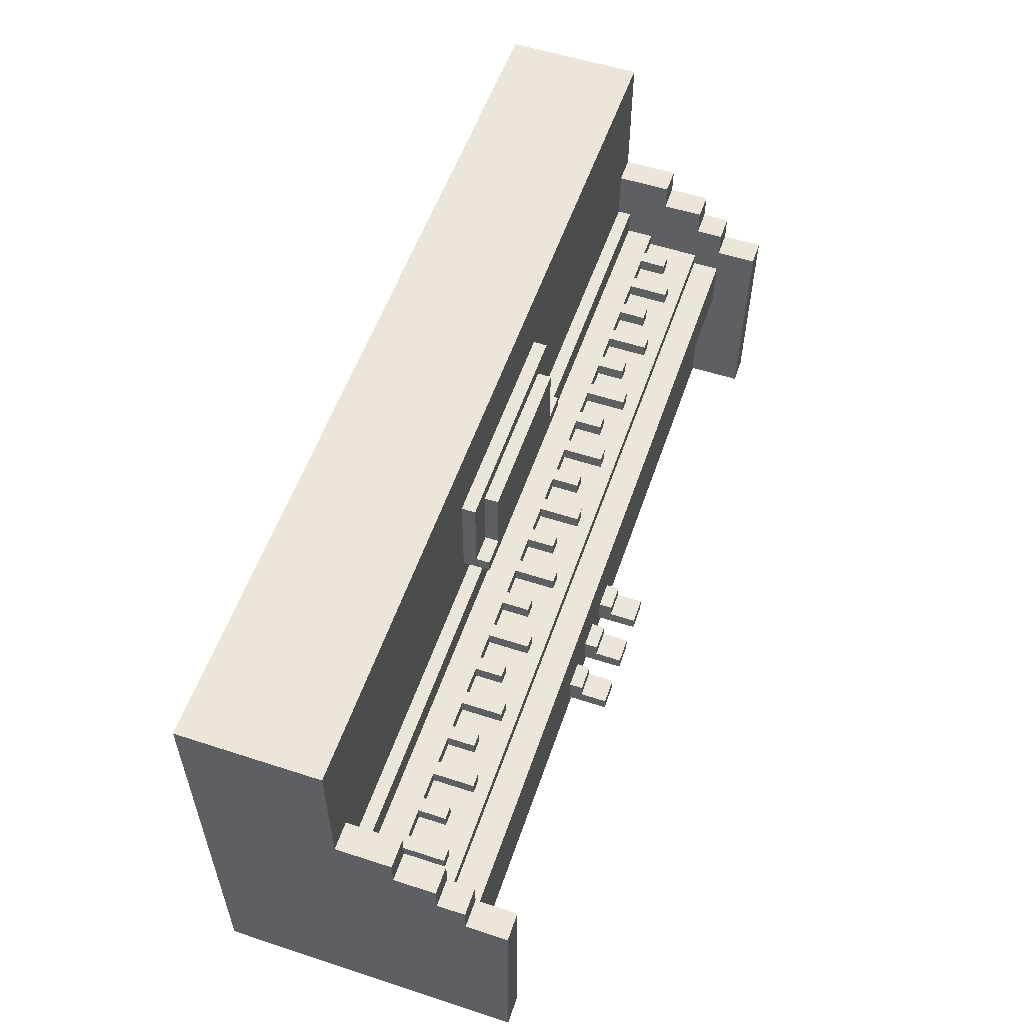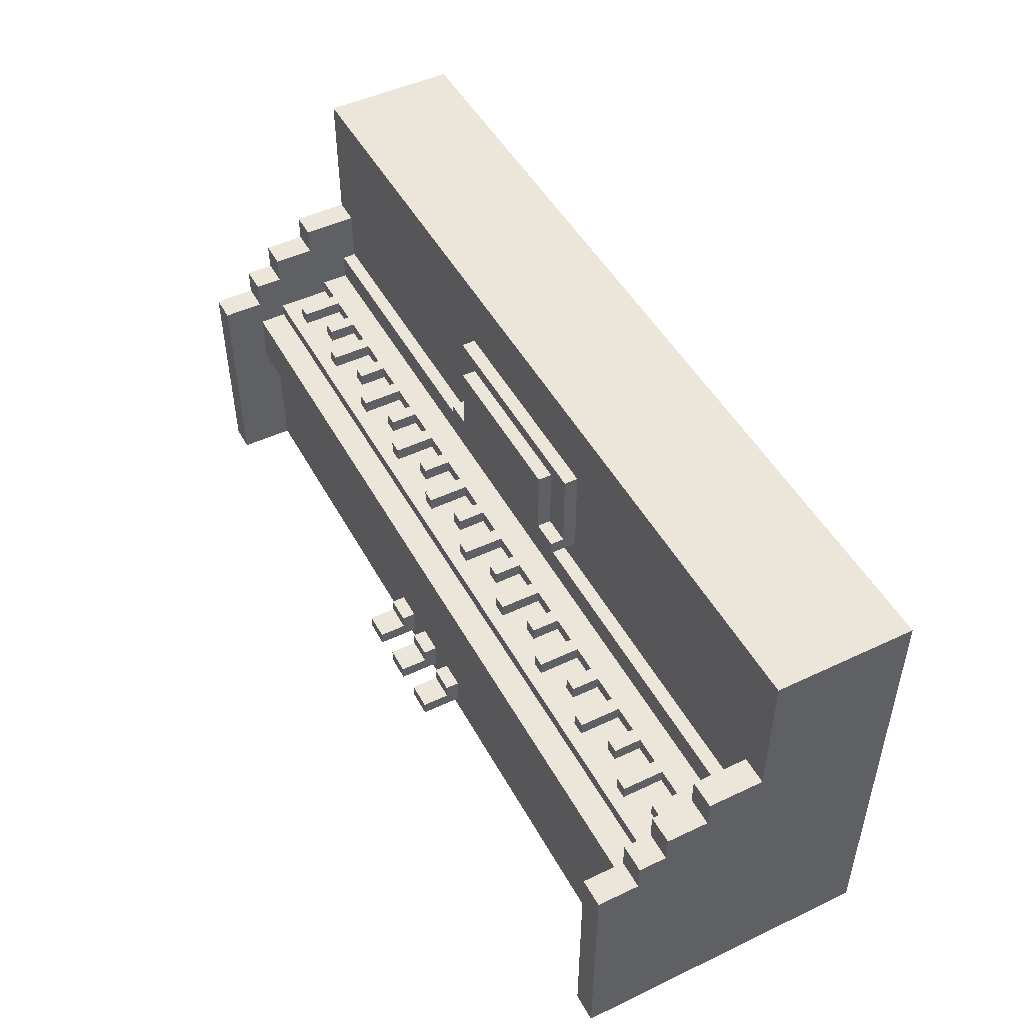
<metadata>
{"format":"obj","ext":"obj","renderer":"f3d","projection":"perspective","resolution":1024,"background":"white","views":[{"elev":55.6,"azim":-71.1,"up":"+Y"},{"elev":48.5,"azim":62.2,"up":"+Y"}]}
</metadata>
<code>
g piano
v -33 0 11
v -33 0 -11
v -33 16 11
v -33 16 8
v -33 18 8
v -33 18 6
v -33 20 6
v -33 20 3
v -33 22 3
v -33 22 -1
v -33 32 -1
v -33 32 -11
v -29 15 5
v -29 15 2
v -29 16 5
v -29 16 2
v -26 15 4
v -26 15 2
v -26 16 4
v -26 16 2
v -23 15 5
v -23 15 2
v -23 16 5
v -23 16 2
v -20 15 4
v -20 15 2
v -20 16 4
v -20 16 2
v -17 15 5
v -17 15 2
v -17 16 5
v -17 16 2
v -14 15 4
v -14 15 2
v -14 16 4
v -14 16 2
v -11 15 5
v -11 15 2
v -11 16 5
v -11 16 2
v -8 15 4
v -8 15 2
v -8 16 4
v -8 16 2
v -8 20 1
v -8 20 -1
v -8 21 1
v -8 21 -0
v -8 27 -0
v -8 27 -1
v -6 1 10
v -6 1 7
v -6 2 10
v -6 2 8
v -6 3 8
v -6 3 7
v -6 21 1
v -6 21 -0
v -6 26 1
v -6 26 -0
v -5 15 5
v -5 15 2
v -5 16 5
v -5 16 2
v -2 1 10
v -2 1 7
v -2 2 10
v -2 2 8
v -2 3 8
v -2 3 7
v -2 15 4
v -2 15 2
v -2 16 4
v -2 16 2
v 1 15 5
v 1 15 2
v 1 16 5
v 1 16 2
v 2 1 10
v 2 1 7
v 2 2 10
v 2 2 8
v 2 3 8
v 2 3 7
v 4 15 4
v 4 15 2
v 4 16 4
v 4 16 2
v 7 15 5
v 7 15 2
v 7 16 5
v 7 16 2
v 10 15 4
v 10 15 2
v 10 16 4
v 10 16 2
v 13 15 5
v 13 15 2
v 13 16 5
v 13 16 2
v 16 15 4
v 16 15 2
v 16 16 4
v 16 16 2
v 19 15 5
v 19 15 2
v 19 16 5
v 19 16 2
v 22 15 4
v 22 15 2
v 22 16 4
v 22 16 2
v 25 15 5
v 25 15 2
v 25 16 5
v 25 16 2
v 28 15 4
v 28 15 2
v 28 16 4
v 28 16 2
v 31 0 11
v 31 0 7
v 31 10 8
v 31 10 7
v 31 14 8
v 31 14 6
v 31 15 6
v 31 15 2
v 31 16 11
v 31 16 8
v 31 16 2
v 31 16 -0
v 31 18 8
v 31 18 6
v 31 18 -0
v 31 18 -1
v 31 20 6
v 31 20 3
v 31 22 3
v 31 22 -1
v -31 0 11
v -31 0 7
v -31 10 8
v -31 10 7
v -31 14 8
v -31 14 6
v -31 15 6
v -31 15 2
v -31 16 11
v -31 16 8
v -31 16 2
v -31 16 -0
v -31 18 8
v -31 18 6
v -31 18 -0
v -31 18 -1
v -31 20 6
v -31 20 3
v -31 22 3
v -31 22 -1
v -28 15 5
v -28 15 2
v -28 16 5
v -28 16 2
v -25 15 4
v -25 15 2
v -25 16 4
v -25 16 2
v -22 15 5
v -22 15 2
v -22 16 5
v -22 16 2
v -19 15 4
v -19 15 2
v -19 16 4
v -19 16 2
v -16 15 5
v -16 15 2
v -16 16 5
v -16 16 2
v -13 15 4
v -13 15 2
v -13 16 4
v -13 16 2
v -10 15 5
v -10 15 2
v -10 16 5
v -10 16 2
v -7 15 4
v -7 15 2
v -7 16 4
v -7 16 2
v -4 1 10
v -4 1 7
v -4 2 10
v -4 2 8
v -4 3 8
v -4 3 7
v -4 15 5
v -4 15 2
v -4 16 5
v -4 16 2
v -1 15 4
v -1 15 2
v -1 16 4
v -1 16 2
v 0 1 10
v 0 1 7
v 0 2 10
v 0 2 8
v 0 3 8
v 0 3 7
v 2 15 5
v 2 15 2
v 2 16 5
v 2 16 2
v 4 1 10
v 4 1 7
v 4 2 10
v 4 2 8
v 4 3 8
v 4 3 7
v 5 15 4
v 5 15 2
v 5 16 4
v 5 16 2
v 6 21 1
v 6 21 -0
v 6 26 1
v 6 26 -0
v 8 15 5
v 8 15 2
v 8 16 5
v 8 16 2
v 8 20 1
v 8 20 -1
v 8 21 1
v 8 21 -0
v 8 27 -0
v 8 27 -1
v 11 15 4
v 11 15 2
v 11 16 4
v 11 16 2
v 14 15 5
v 14 15 2
v 14 16 5
v 14 16 2
v 17 15 4
v 17 15 2
v 17 16 4
v 17 16 2
v 20 15 5
v 20 15 2
v 20 16 5
v 20 16 2
v 23 15 4
v 23 15 2
v 23 16 4
v 23 16 2
v 26 15 5
v 26 15 2
v 26 16 5
v 26 16 2
v 29 15 4
v 29 15 2
v 29 16 4
v 29 16 2
v 33 0 11
v 33 0 -11
v 33 16 11
v 33 16 8
v 33 18 8
v 33 18 6
v 33 20 6
v 33 20 3
v 33 22 3
v 33 22 -1
v 33 32 -1
v 33 32 -11
v -33 0 11
v -33 16 11
v -31 0 11
v -31 16 11
v 31 0 11
v 31 16 11
v 33 0 11
v 33 16 11
v -6 1 10
v -6 2 10
v -4 1 10
v -4 2 10
v -2 1 10
v -2 2 10
v 0 1 10
v 0 2 10
v 2 1 10
v 2 2 10
v 4 1 10
v 4 2 10
v -33 16 8
v -33 18 8
v -31 10 8
v -31 14 8
v -31 16 8
v -31 18 8
v -6 2 8
v -6 3 8
v -4 2 8
v -4 3 8
v -2 2 8
v -2 3 8
v 0 2 8
v 0 3 8
v 2 2 8
v 2 3 8
v 4 2 8
v 4 3 8
v 31 10 8
v 31 14 8
v 31 16 8
v 31 18 8
v 33 16 8
v 33 18 8
v -31 0 7
v -31 10 7
v -6 1 7
v -6 3 7
v -4 1 7
v -4 3 7
v -2 1 7
v -2 3 7
v 0 1 7
v 0 3 7
v 2 1 7
v 2 3 7
v 4 1 7
v 4 3 7
v 31 0 7
v 31 10 7
v -33 18 6
v -33 20 6
v -31 14 6
v -31 15 6
v -31 18 6
v -31 20 6
v 31 14 6
v 31 15 6
v 31 18 6
v 31 20 6
v 33 18 6
v 33 20 6
v -29 15 5
v -29 16 5
v -28 15 5
v -28 16 5
v -23 15 5
v -23 16 5
v -22 15 5
v -22 16 5
v -17 15 5
v -17 16 5
v -16 15 5
v -16 16 5
v -11 15 5
v -11 16 5
v -10 15 5
v -10 16 5
v -5 15 5
v -5 16 5
v -4 15 5
v -4 16 5
v 1 15 5
v 1 16 5
v 2 15 5
v 2 16 5
v 7 15 5
v 7 16 5
v 8 15 5
v 8 16 5
v 13 15 5
v 13 16 5
v 14 15 5
v 14 16 5
v 19 15 5
v 19 16 5
v 20 15 5
v 20 16 5
v 25 15 5
v 25 16 5
v 26 15 5
v 26 16 5
v -26 15 4
v -26 16 4
v -25 15 4
v -25 16 4
v -20 15 4
v -20 16 4
v -19 15 4
v -19 16 4
v -14 15 4
v -14 16 4
v -13 15 4
v -13 16 4
v -8 15 4
v -8 16 4
v -7 15 4
v -7 16 4
v -2 15 4
v -2 16 4
v -1 15 4
v -1 16 4
v 4 15 4
v 4 16 4
v 5 15 4
v 5 16 4
v 10 15 4
v 10 16 4
v 11 15 4
v 11 16 4
v 16 15 4
v 16 16 4
v 17 15 4
v 17 16 4
v 22 15 4
v 22 16 4
v 23 15 4
v 23 16 4
v 28 15 4
v 28 16 4
v 29 15 4
v 29 16 4
v -33 20 3
v -33 22 3
v -31 20 3
v -31 22 3
v 31 20 3
v 31 22 3
v 33 20 3
v 33 22 3
v -31 15 2
v -31 16 2
v -29 15 2
v -29 16 2
v -28 15 2
v -28 16 2
v -26 15 2
v -26 16 2
v -25 15 2
v -25 16 2
v -23 15 2
v -23 16 2
v -22 15 2
v -22 16 2
v -20 15 2
v -20 16 2
v -19 15 2
v -19 16 2
v -17 15 2
v -17 16 2
v -16 15 2
v -16 16 2
v -14 15 2
v -14 16 2
v -13 15 2
v -13 16 2
v -11 15 2
v -11 16 2
v -10 15 2
v -10 16 2
v -8 15 2
v -8 16 2
v -7 15 2
v -7 16 2
v -5 15 2
v -5 16 2
v -4 15 2
v -4 16 2
v -2 15 2
v -2 16 2
v -1 15 2
v -1 16 2
v 1 15 2
v 1 16 2
v 2 15 2
v 2 16 2
v 4 15 2
v 4 16 2
v 5 15 2
v 5 16 2
v 7 15 2
v 7 16 2
v 8 15 2
v 8 16 2
v 10 15 2
v 10 16 2
v 11 15 2
v 11 16 2
v 13 15 2
v 13 16 2
v 14 15 2
v 14 16 2
v 16 15 2
v 16 16 2
v 17 15 2
v 17 16 2
v 19 15 2
v 19 16 2
v 20 15 2
v 20 16 2
v 22 15 2
v 22 16 2
v 23 15 2
v 23 16 2
v 25 15 2
v 25 16 2
v 26 15 2
v 26 16 2
v 28 15 2
v 28 16 2
v 29 15 2
v 29 16 2
v 31 15 2
v 31 16 2
v -8 20 1
v -8 21 1
v -6 21 1
v -6 26 1
v -5 22 1
v -5 23 1
v -5 24 1
v -5 25 1
v -1 22 1
v -1 23 1
v -1 24 1
v -1 25 1
v 1 22 1
v 1 23 1
v 1 24 1
v 1 25 1
v 4 22 1
v 4 23 1
v 5 24 1
v 5 25 1
v 6 21 1
v 6 26 1
v 8 20 1
v 8 21 1
v -31 16 -0
v -31 18 -0
v -8 21 -0
v -8 27 -0
v -6 21 -0
v -6 26 -0
v 6 21 -0
v 6 26 -0
v 8 21 -0
v 8 27 -0
v 31 16 -0
v 31 18 -0
v -33 22 -1
v -33 32 -1
v -31 18 -1
v -31 22 -1
v -8 20 -1
v -8 27 -1
v 8 20 -1
v 8 27 -1
v 31 18 -1
v 31 22 -1
v 33 22 -1
v 33 32 -1
v -33 0 -11
v -33 32 -11
v 33 0 -11
v 33 32 -11
v -33 0 11
v -31 0 11
v 31 0 11
v 33 0 11
v -31 0 7
v 31 0 7
v -33 0 -11
v 33 0 -11
v -6 1 10
v -4 1 10
v -2 1 10
v 0 1 10
v 2 1 10
v 4 1 10
v -6 1 7
v -4 1 7
v -2 1 7
v 0 1 7
v 2 1 7
v 4 1 7
v -31 10 8
v 31 10 8
v -31 10 7
v 31 10 7
v -8 20 1
v 8 20 1
v -8 20 -1
v 8 20 -1
v -6 2 10
v -4 2 10
v -2 2 10
v 0 2 10
v 2 2 10
v 4 2 10
v -6 2 8
v -4 2 8
v -2 2 8
v 0 2 8
v 2 2 8
v 4 2 8
v -6 3 8
v -4 3 8
v -2 3 8
v 0 3 8
v 2 3 8
v 4 3 8
v -6 3 7
v -4 3 7
v -2 3 7
v 0 3 7
v 2 3 7
v 4 3 7
v -31 14 8
v 31 14 8
v -31 14 6
v 31 14 6
v -31 15 6
v 31 15 6
v -29 15 5
v -28 15 5
v -23 15 5
v -22 15 5
v -17 15 5
v -16 15 5
v -11 15 5
v -10 15 5
v -5 15 5
v -4 15 5
v 1 15 5
v 2 15 5
v 7 15 5
v 8 15 5
v 13 15 5
v 14 15 5
v 19 15 5
v 20 15 5
v 25 15 5
v 26 15 5
v -26 15 4
v -25 15 4
v -20 15 4
v -19 15 4
v -14 15 4
v -13 15 4
v -8 15 4
v -7 15 4
v -2 15 4
v -1 15 4
v 4 15 4
v 5 15 4
v 10 15 4
v 11 15 4
v 16 15 4
v 17 15 4
v 22 15 4
v 23 15 4
v 28 15 4
v 29 15 4
v -31 15 2
v -29 15 2
v -28 15 2
v -26 15 2
v -25 15 2
v -23 15 2
v -22 15 2
v -20 15 2
v -19 15 2
v -17 15 2
v -16 15 2
v -14 15 2
v -13 15 2
v -11 15 2
v -10 15 2
v -8 15 2
v -7 15 2
v -5 15 2
v -4 15 2
v -2 15 2
v -1 15 2
v 1 15 2
v 2 15 2
v 4 15 2
v 5 15 2
v 7 15 2
v 8 15 2
v 10 15 2
v 11 15 2
v 13 15 2
v 14 15 2
v 16 15 2
v 17 15 2
v 19 15 2
v 20 15 2
v 22 15 2
v 23 15 2
v 25 15 2
v 26 15 2
v 28 15 2
v 29 15 2
v 31 15 2
v -33 16 11
v -31 16 11
v 31 16 11
v 33 16 11
v -33 16 8
v -31 16 8
v 31 16 8
v 33 16 8
v -29 16 5
v -28 16 5
v -23 16 5
v -22 16 5
v -17 16 5
v -16 16 5
v -11 16 5
v -10 16 5
v -5 16 5
v -4 16 5
v 1 16 5
v 2 16 5
v 7 16 5
v 8 16 5
v 13 16 5
v 14 16 5
v 19 16 5
v 20 16 5
v 25 16 5
v 26 16 5
v -26 16 4
v -25 16 4
v -20 16 4
v -19 16 4
v -14 16 4
v -13 16 4
v -8 16 4
v -7 16 4
v -2 16 4
v -1 16 4
v 4 16 4
v 5 16 4
v 10 16 4
v 11 16 4
v 16 16 4
v 17 16 4
v 22 16 4
v 23 16 4
v 28 16 4
v 29 16 4
v -31 16 2
v -29 16 2
v -28 16 2
v -26 16 2
v -25 16 2
v -23 16 2
v -22 16 2
v -20 16 2
v -19 16 2
v -17 16 2
v -16 16 2
v -14 16 2
v -13 16 2
v -11 16 2
v -10 16 2
v -8 16 2
v -7 16 2
v -5 16 2
v -4 16 2
v -2 16 2
v -1 16 2
v 1 16 2
v 2 16 2
v 4 16 2
v 5 16 2
v 7 16 2
v 8 16 2
v 10 16 2
v 11 16 2
v 13 16 2
v 14 16 2
v 16 16 2
v 17 16 2
v 19 16 2
v 20 16 2
v 22 16 2
v 23 16 2
v 25 16 2
v 26 16 2
v 28 16 2
v 29 16 2
v 31 16 2
v -31 16 -0
v 31 16 -0
v -33 18 8
v -31 18 8
v 31 18 8
v 33 18 8
v -33 18 6
v -31 18 6
v 31 18 6
v 33 18 6
v -31 18 -0
v 31 18 -0
v -31 18 -1
v 31 18 -1
v -33 20 6
v -31 20 6
v 31 20 6
v 33 20 6
v -33 20 3
v -31 20 3
v 31 20 3
v 33 20 3
v -8 21 1
v -6 21 1
v 6 21 1
v 8 21 1
v -8 21 -0
v -6 21 -0
v 6 21 -0
v 8 21 -0
v -33 22 3
v -31 22 3
v 31 22 3
v 33 22 3
v -33 22 -1
v -31 22 -1
v 31 22 -1
v 33 22 -1
v -6 26 1
v 6 26 1
v -6 26 -0
v 6 26 -0
v -8 27 -0
v 8 27 -0
v -8 27 -1
v 8 27 -1
v -33 32 -1
v 33 32 -1
v -33 32 -11
v 33 32 -11
f 3 2 1
f 4 2 3
f 5 2 4
f 6 2 5
f 7 2 6
f 8 2 7
f 9 2 8
f 10 2 9
f 11 2 10
f 12 2 11
f 15 14 13
f 16 14 15
f 19 18 17
f 20 18 19
f 23 22 21
f 24 22 23
f 27 26 25
f 28 26 27
f 31 30 29
f 32 30 31
f 35 34 33
f 36 34 35
f 39 38 37
f 40 38 39
f 43 42 41
f 44 42 43
f 47 46 45
f 48 46 47
f 49 46 48
f 50 46 49
f 53 52 51
f 54 52 53
f 55 52 54
f 56 52 55
f 59 58 57
f 60 58 59
f 63 62 61
f 64 62 63
f 67 66 65
f 68 66 67
f 69 66 68
f 70 66 69
f 73 72 71
f 74 72 73
f 77 76 75
f 78 76 77
f 81 80 79
f 82 80 81
f 83 80 82
f 84 80 83
f 87 86 85
f 88 86 87
f 91 90 89
f 92 90 91
f 95 94 93
f 96 94 95
f 99 98 97
f 100 98 99
f 103 102 101
f 104 102 103
f 107 106 105
f 108 106 107
f 111 110 109
f 112 110 111
f 115 114 113
f 116 114 115
f 119 118 117
f 120 118 119
f 123 122 121
f 124 122 123
f 125 123 121
f 127 126 125
f 129 125 121
f 129 128 127
f 129 127 125
f 130 128 129
f 131 128 130
f 133 132 131
f 133 131 130
f 134 132 133
f 135 132 134
f 137 136 135
f 137 135 134
f 138 136 137
f 139 136 138
f 140 136 139
f 141 142 143
f 143 142 144
f 141 143 145
f 145 146 147
f 141 145 149
f 147 148 149
f 145 147 149
f 149 148 150
f 150 148 151
f 151 152 153
f 150 151 153
f 153 152 154
f 154 152 155
f 155 156 157
f 154 155 157
f 157 156 158
f 158 156 159
f 159 156 160
f 161 162 163
f 163 162 164
f 165 166 167
f 167 166 168
f 169 170 171
f 171 170 172
f 173 174 175
f 175 174 176
f 177 178 179
f 179 178 180
f 181 182 183
f 183 182 184
f 185 186 187
f 187 186 188
f 189 190 191
f 191 190 192
f 193 194 195
f 195 194 196
f 196 194 197
f 197 194 198
f 199 200 201
f 201 200 202
f 203 204 205
f 205 204 206
f 207 208 209
f 209 208 210
f 210 208 211
f 211 208 212
f 213 214 215
f 215 214 216
f 217 218 219
f 219 218 220
f 220 218 221
f 221 218 222
f 223 224 225
f 225 224 226
f 227 228 229
f 229 228 230
f 231 232 233
f 233 232 234
f 235 236 237
f 237 236 238
f 238 236 239
f 239 236 240
f 241 242 243
f 243 242 244
f 245 246 247
f 247 246 248
f 249 250 251
f 251 250 252
f 253 254 255
f 255 254 256
f 257 258 259
f 259 258 260
f 261 262 263
f 263 262 264
f 265 266 267
f 267 266 268
f 269 270 271
f 271 270 272
f 272 270 273
f 273 270 274
f 274 270 275
f 275 270 276
f 276 270 277
f 277 270 278
f 278 270 279
f 279 270 280
f 283 282 281
f 284 282 283
f 287 286 285
f 288 286 287
f 291 290 289
f 292 290 291
f 295 294 293
f 296 294 295
f 299 298 297
f 300 298 299
f 305 302 301
f 306 302 305
f 309 308 307
f 310 308 309
f 313 312 311
f 314 312 313
f 317 316 315
f 318 316 317
f 319 304 303
f 320 304 319
f 323 322 321
f 324 322 323
f 327 326 325
f 328 326 327
f 329 327 325
f 330 326 328
f 331 329 325
f 331 330 329
f 332 326 330
f 332 330 331
f 333 331 325
f 334 326 332
f 335 333 325
f 335 334 333
f 336 326 334
f 336 334 335
f 337 335 325
f 338 326 336
f 339 337 325
f 339 338 337
f 340 326 338
f 340 338 339
f 345 342 341
f 346 342 345
f 347 344 343
f 348 344 347
f 351 350 349
f 352 350 351
f 355 354 353
f 356 354 355
f 359 358 357
f 360 358 359
f 363 362 361
f 364 362 363
f 367 366 365
f 368 366 367
f 371 370 369
f 372 370 371
f 375 374 373
f 376 374 375
f 379 378 377
f 380 378 379
f 383 382 381
f 384 382 383
f 387 386 385
f 388 386 387
f 391 390 389
f 392 390 391
f 395 394 393
f 396 394 395
f 399 398 397
f 400 398 399
f 403 402 401
f 404 402 403
f 407 406 405
f 408 406 407
f 411 410 409
f 412 410 411
f 415 414 413
f 416 414 415
f 419 418 417
f 420 418 419
f 423 422 421
f 424 422 423
f 427 426 425
f 428 426 427
f 431 430 429
f 432 430 431
f 435 434 433
f 436 434 435
f 439 438 437
f 440 438 439
f 443 442 441
f 444 442 443
f 447 446 445
f 448 446 447
f 451 450 449
f 452 450 451
f 455 454 453
f 456 454 455
f 459 458 457
f 460 458 459
f 463 462 461
f 464 462 463
f 467 466 465
f 468 466 467
f 471 470 469
f 472 470 471
f 475 474 473
f 476 474 475
f 479 478 477
f 480 478 479
f 483 482 481
f 484 482 483
f 487 486 485
f 488 486 487
f 491 490 489
f 492 490 491
f 495 494 493
f 496 494 495
f 499 498 497
f 500 498 499
f 503 502 501
f 504 502 503
f 507 506 505
f 508 506 507
f 511 510 509
f 512 510 511
f 515 514 513
f 516 514 515
f 519 518 517
f 520 518 519
f 523 522 521
f 524 522 523
f 527 526 525
f 529 528 527
f 530 528 529
f 531 528 530
f 532 528 531
f 533 529 527
f 533 530 529
f 534 531 530
f 534 530 533
f 535 532 531
f 535 531 534
f 536 528 532
f 536 532 535
f 537 535 534
f 537 534 533
f 537 536 535
f 537 533 527
f 538 536 537
f 539 536 538
f 540 528 536
f 540 536 539
f 541 537 527
f 541 538 537
f 542 539 538
f 542 538 541
f 543 540 539
f 543 539 542
f 543 542 541
f 544 528 540
f 544 540 543
f 545 527 525
f 545 541 527
f 545 544 543
f 545 543 541
f 546 528 544
f 546 544 545
f 547 545 525
f 548 545 547
f 553 552 551
f 554 552 553
f 556 552 554
f 557 556 555
f 558 552 556
f 558 556 557
f 559 550 549
f 560 550 559
f 564 562 561
f 565 564 563
f 566 562 564
f 566 564 565
f 567 565 563
f 568 562 566
f 569 567 563
f 569 568 567
f 570 568 569
f 571 568 570
f 572 562 568
f 572 568 571
f 573 574 575
f 575 574 576
f 581 578 577
f 582 580 579
f 583 581 577
f 583 582 581
f 584 580 582
f 584 582 583
f 591 586 585
f 592 586 591
f 593 588 587
f 594 588 593
f 595 590 589
f 596 590 595
f 599 598 597
f 600 598 599
f 603 602 601
f 604 602 603
f 605 606 611
f 611 606 612
f 607 608 613
f 613 608 614
f 609 610 615
f 615 610 616
f 617 618 623
f 623 618 624
f 619 620 625
f 625 620 626
f 621 622 627
f 627 622 628
f 629 630 631
f 631 630 632
f 633 634 635
f 635 634 636
f 636 634 637
f 637 634 638
f 638 634 639
f 639 634 640
f 640 634 641
f 641 634 642
f 642 634 643
f 643 634 644
f 644 634 645
f 645 634 646
f 646 634 647
f 647 634 648
f 648 634 649
f 649 634 650
f 650 634 651
f 651 634 652
f 652 634 653
f 653 634 654
f 636 637 655
f 655 637 656
f 638 639 657
f 657 639 658
f 640 641 659
f 659 641 660
f 642 643 661
f 661 643 662
f 644 645 663
f 663 645 664
f 646 647 665
f 665 647 666
f 648 649 667
f 667 649 668
f 650 651 669
f 669 651 670
f 652 653 671
f 671 653 672
f 654 634 673
f 673 634 674
f 633 635 675
f 675 635 676
f 636 655 677
f 677 655 678
f 656 637 679
f 679 637 680
f 638 657 681
f 681 657 682
f 658 639 683
f 683 639 684
f 640 659 685
f 685 659 686
f 660 641 687
f 687 641 688
f 642 661 689
f 689 661 690
f 662 643 691
f 691 643 692
f 644 663 693
f 693 663 694
f 664 645 695
f 695 645 696
f 646 665 697
f 697 665 698
f 666 647 699
f 699 647 700
f 648 667 701
f 701 667 702
f 668 649 703
f 703 649 704
f 650 669 705
f 705 669 706
f 670 651 707
f 707 651 708
f 652 671 709
f 709 671 710
f 672 653 711
f 711 653 712
f 654 673 713
f 713 673 714
f 674 634 715
f 715 634 716
f 717 718 721
f 721 718 722
f 719 720 723
f 723 720 724
f 725 726 766
f 766 726 767
f 745 746 768
f 768 746 769
f 727 728 770
f 770 728 771
f 747 748 772
f 772 748 773
f 729 730 774
f 774 730 775
f 749 750 776
f 776 750 777
f 731 732 778
f 778 732 779
f 751 752 780
f 780 752 781
f 733 734 782
f 782 734 783
f 753 754 784
f 784 754 785
f 735 736 786
f 786 736 787
f 755 756 788
f 788 756 789
f 737 738 790
f 790 738 791
f 757 758 792
f 792 758 793
f 739 740 794
f 794 740 795
f 759 760 796
f 796 760 797
f 741 742 798
f 798 742 799
f 761 762 800
f 800 762 801
f 743 744 802
f 802 744 803
f 763 764 804
f 804 764 805
f 802 803 807
f 805 806 807
f 804 805 807
f 803 804 807
f 768 769 807
f 801 802 807
f 772 773 807
f 799 800 807
f 776 777 807
f 797 798 807
f 780 781 807
f 795 796 807
f 784 785 807
f 793 794 807
f 788 789 807
f 791 792 807
f 792 793 807
f 789 790 807
f 796 797 807
f 787 788 807
f 800 801 807
f 785 786 807
f 766 767 807
f 783 784 807
f 770 771 807
f 781 782 807
f 774 775 807
f 779 780 807
f 778 779 807
f 777 778 807
f 782 783 807
f 775 776 807
f 786 787 807
f 773 774 807
f 790 791 807
f 771 772 807
f 794 795 807
f 769 770 807
f 798 799 807
f 767 768 807
f 765 766 807
f 807 806 808
f 809 810 813
f 813 810 814
f 811 812 815
f 815 812 816
f 817 818 819
f 819 818 820
f 821 822 825
f 825 822 826
f 823 824 827
f 827 824 828
f 829 830 833
f 833 830 834
f 831 832 835
f 835 832 836
f 837 838 841
f 841 838 842
f 839 840 843
f 843 840 844
f 845 846 847
f 847 846 848
f 849 850 851
f 851 850 852
f 853 854 855
f 855 854 856

</code>
